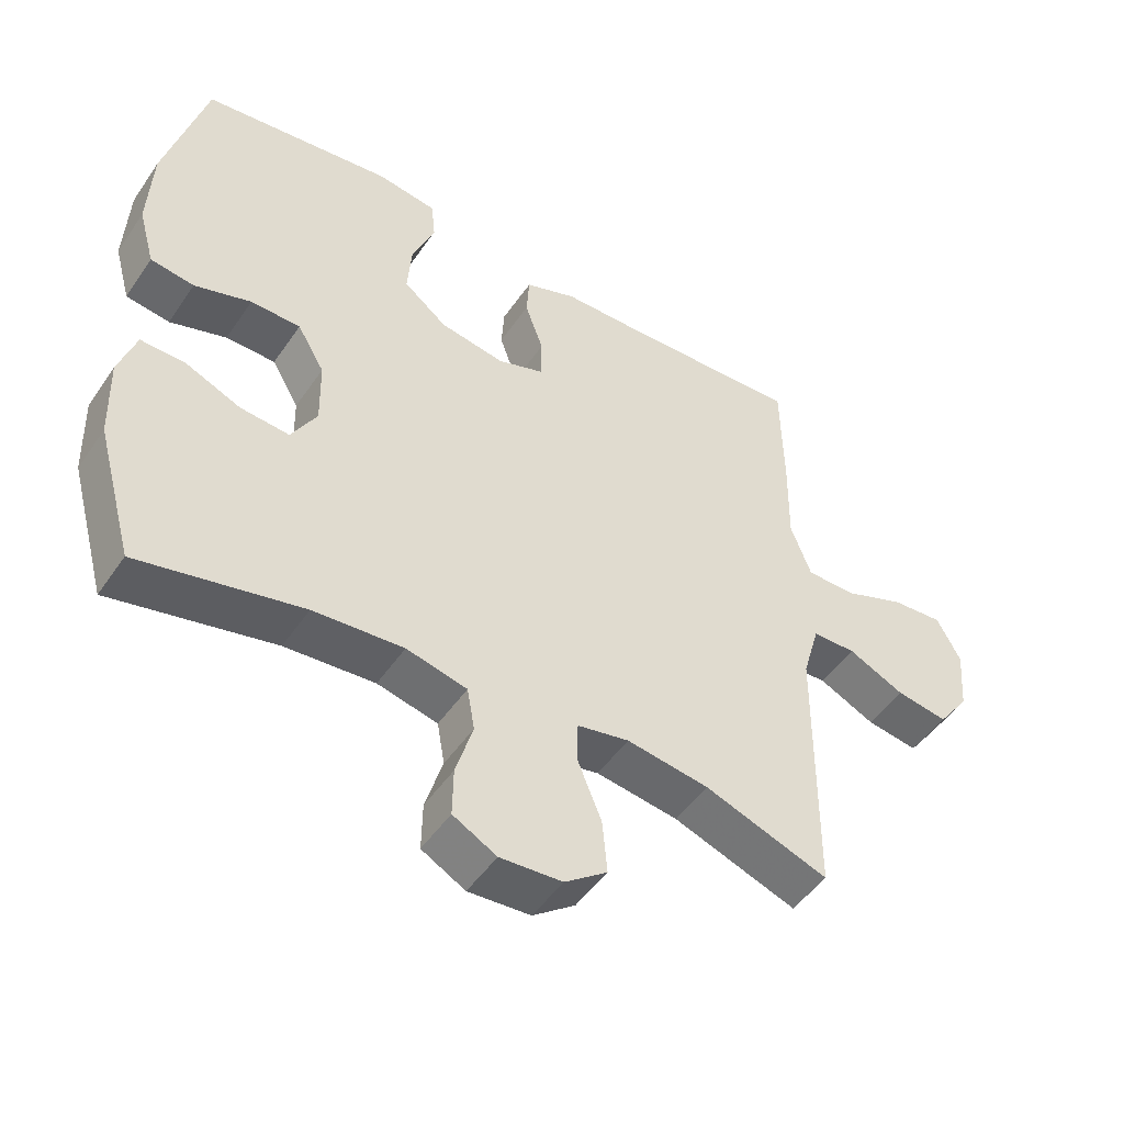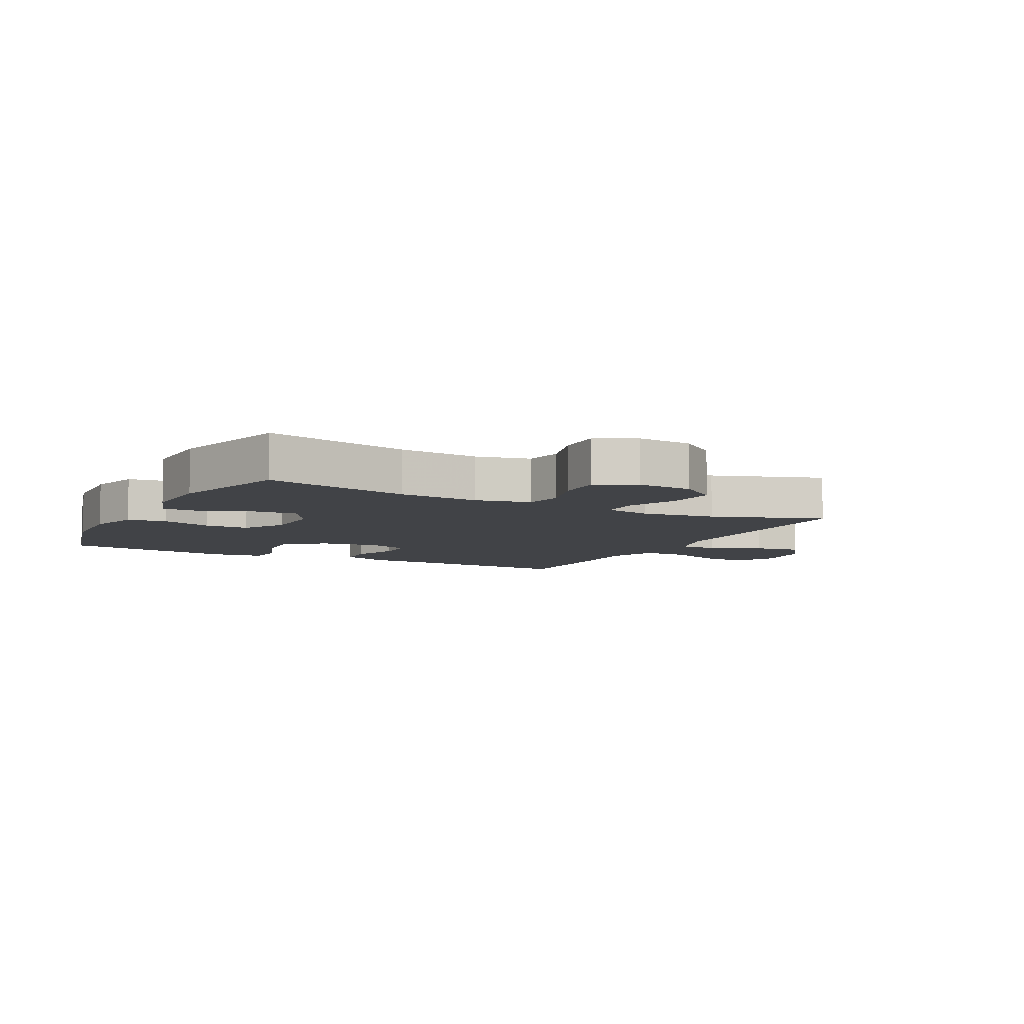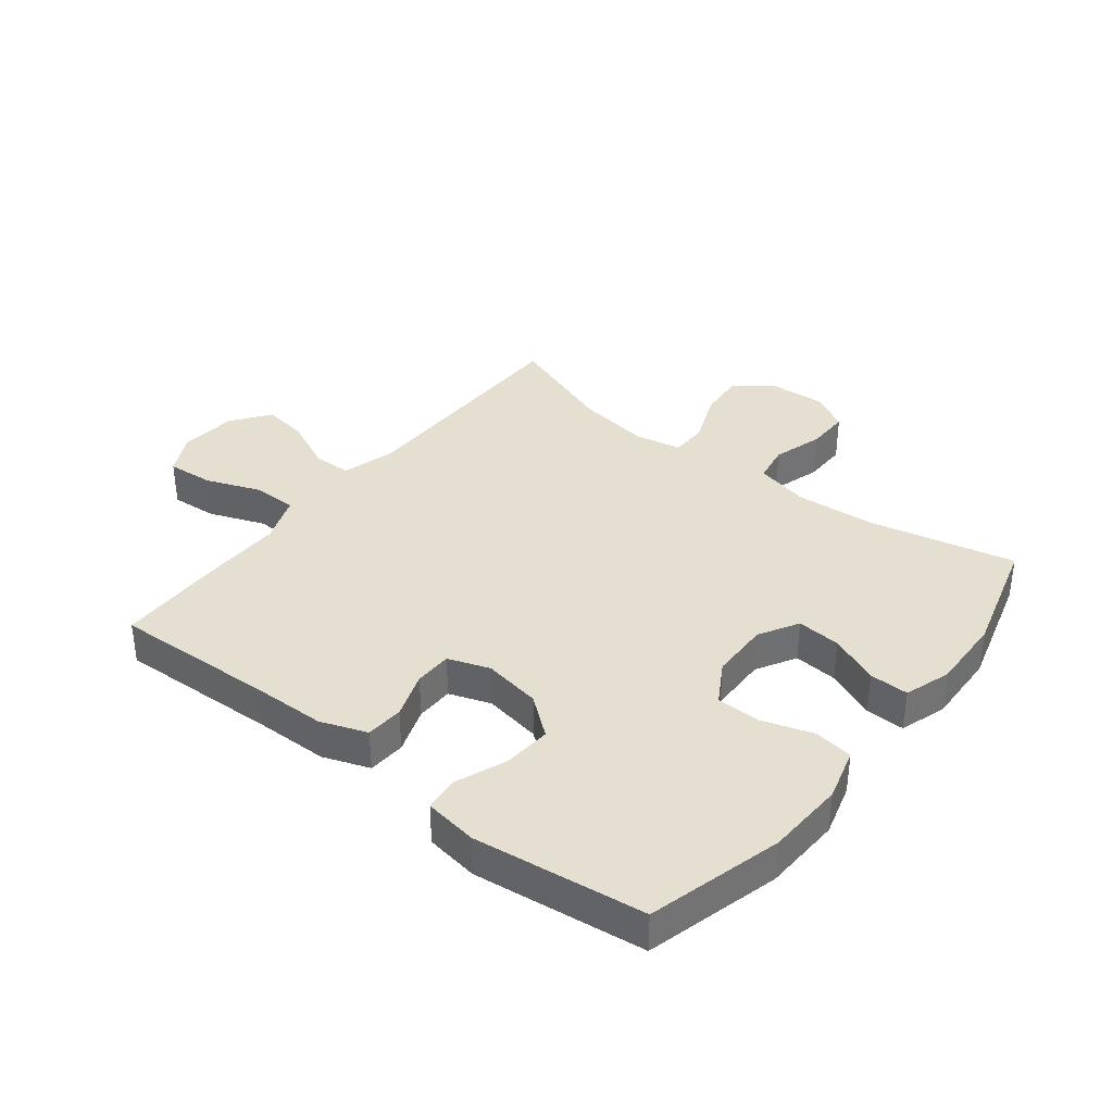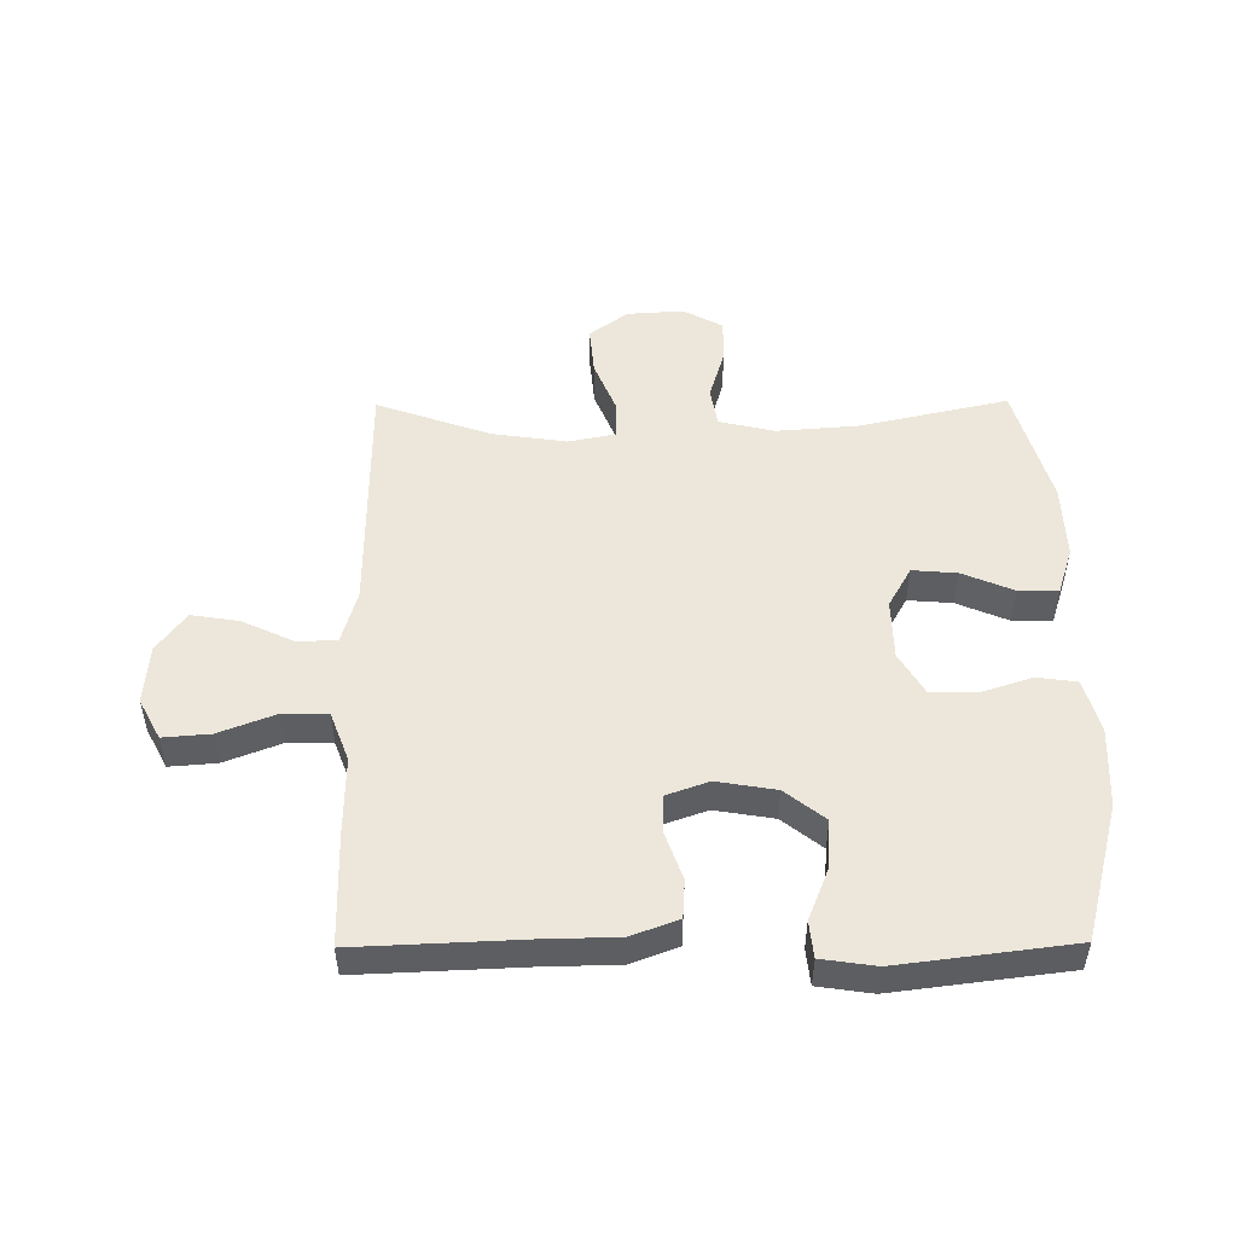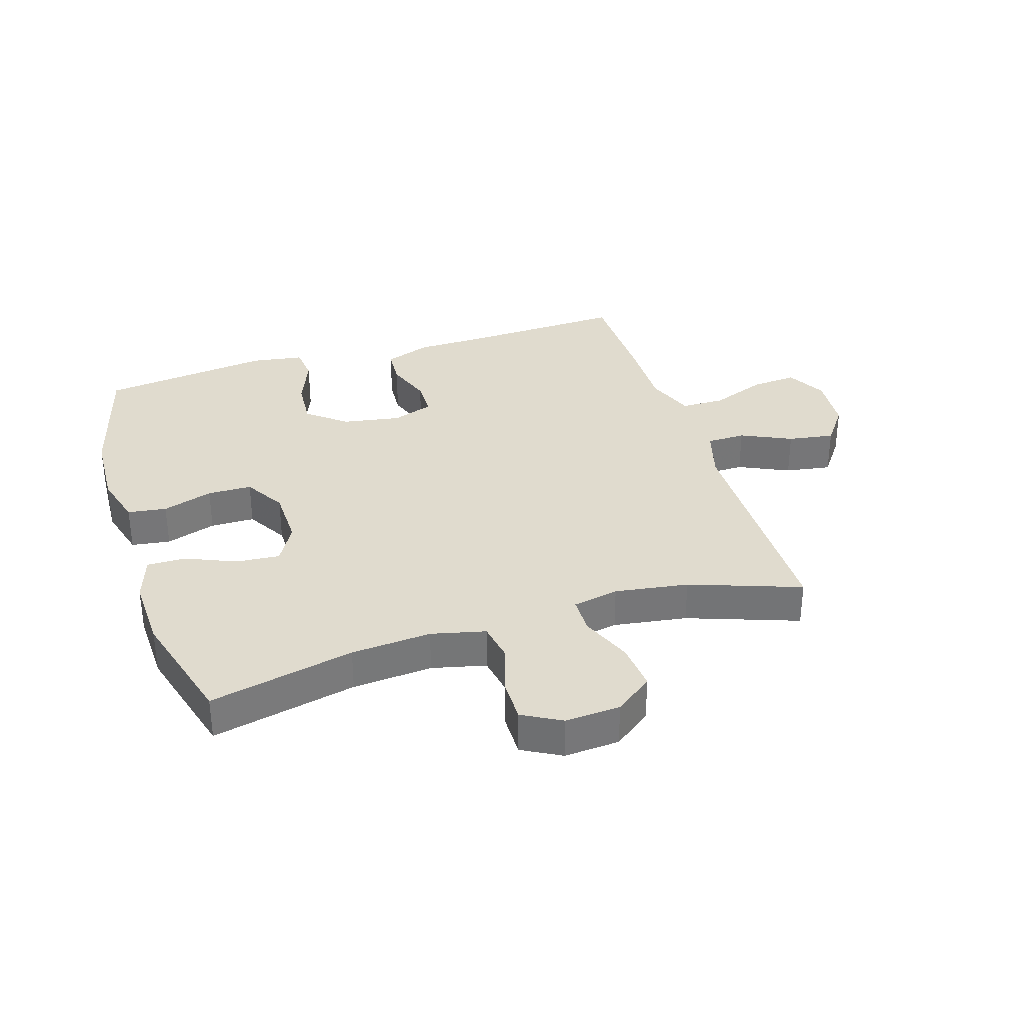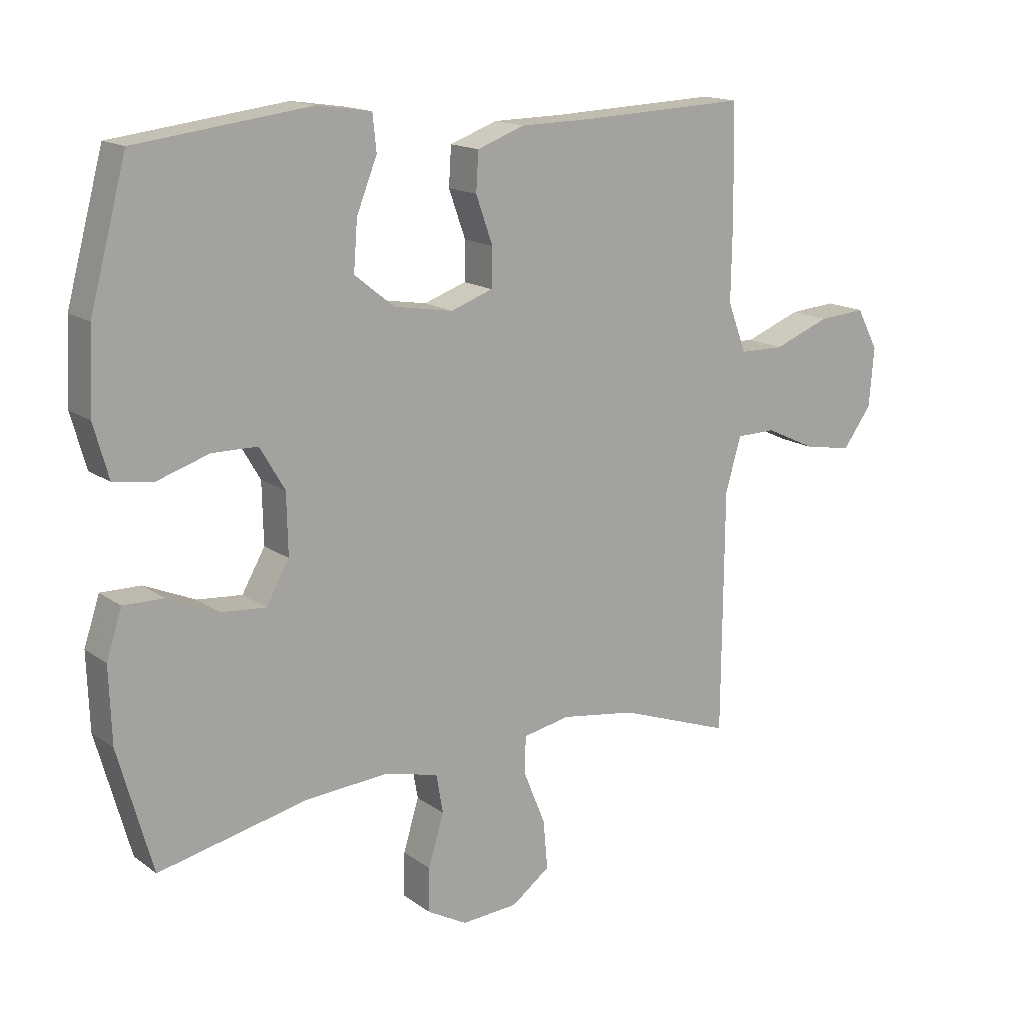
<metadata>
{"format":"obj","ext":"obj","renderer":"f3d","projection":"perspective","resolution":1024,"background":"white","views":[{"elev":-49.0,"azim":147.0,"up":"+Z"},{"elev":-7.2,"azim":152.3,"up":"+Y"},{"elev":36.6,"azim":38.2,"up":"+Y"},{"elev":50.6,"azim":-0.5,"up":"+Y"},{"elev":33.6,"azim":162.5,"up":"+Y"},{"elev":15.5,"azim":145.5,"up":"+Z"}]}
</metadata>
<code>
v 0.5 0.07 -0.5
v 0.261 0.07 -0.447
v 0.129 0.07 -0.437
v 0.04 0.07 -0.458
v 0.029 0.07 -0.521
v 0.054 0.07 -0.604
v 0.055 0.07 -0.675
v -0.009 0.07 -0.71
v -0.1 0.07 -0.704
v -0.162 0.07 -0.658
v -0.155 0.07 -0.579
v -0.12 0.07 -0.493
v -0.121 0.07 -0.432
v -0.197 0.07 -0.417
v -0.318 0.07 -0.435
v -0.5 0.07 -0.5
v -0.503 0.07 -0.108
v -0.528 0.07 -0.021
v -0.592 0.07 -0.02
v -0.675 0.07 -0.059
v -0.751 0.07 -0.071
v -0.797 0.07 -0.008
v -0.805 0.07 0.087
v -0.77 0.07 0.153
v -0.694 0.07 0.147
v -0.603 0.07 0.112
v -0.531 0.07 0.113
v -0.501 0.07 0.193
v -0.503 0.07 0.318
v -0.5 0.07 0.5
v -0.231 0.07 0.489
v -0.115 0.07 0.487
v -0.039 0.07 0.459
v -0.035 0.07 0.397
v -0.062 0.07 0.321
v -0.061 0.07 0.259
v 0.007 0.07 0.235
v 0.102 0.07 0.251
v 0.166 0.07 0.302
v 0.16 0.07 0.381
v 0.127 0.07 0.464
v 0.133 0.07 0.522
v 0.22 0.07 0.535
v 0.5 0.07 0.5
v 0.559 0.07 0.28
v 0.565 0.07 0.151
v 0.541 0.07 0.065
v 0.477 0.07 0.056
v 0.394 0.07 0.083
v 0.321 0.07 0.082
v 0.281 0.07 0.014
v 0.279 0.07 -0.083
v 0.316 0.07 -0.148
v 0.388 0.07 -0.142
v 0.47 0.07 -0.107
v 0.534 0.07 -0.106
v 0.559 0.07 -0.182
v 0.555 0.07 -0.303
v 0.5 0 -0.5
v 0.261 0 -0.447
v 0.129 0 -0.437
v 0.04 0 -0.458
v 0.029 0 -0.521
v 0.054 0 -0.604
v 0.055 0 -0.675
v -0.009 0 -0.71
v -0.1 0 -0.704
v -0.162 0 -0.658
v -0.155 0 -0.579
v -0.12 0 -0.493
v -0.121 0 -0.432
v -0.197 0 -0.417
v -0.318 0 -0.435
v -0.5 0 -0.5
v -0.503 0 -0.108
v -0.528 0 -0.021
v -0.592 0 -0.02
v -0.675 0 -0.059
v -0.751 0 -0.071
v -0.797 0 -0.008
v -0.805 0 0.087
v -0.77 0 0.153
v -0.694 0 0.147
v -0.603 0 0.112
v -0.531 0 0.113
v -0.501 0 0.193
v -0.503 0 0.318
v -0.5 0 0.5
v -0.231 0 0.489
v -0.115 0 0.487
v -0.039 0 0.459
v -0.035 0 0.397
v -0.062 0 0.321
v -0.061 0 0.259
v 0.007 0 0.235
v 0.102 0 0.251
v 0.166 0 0.302
v 0.16 0 0.381
v 0.127 0 0.464
v 0.133 0 0.522
v 0.22 0 0.535
v 0.5 0 0.5
v 0.559 0 0.28
v 0.565 0 0.151
v 0.541 0 0.065
v 0.477 0 0.056
v 0.394 0 0.083
v 0.321 0 0.082
v 0.281 0 0.014
v 0.279 0 -0.083
v 0.316 0 -0.148
v 0.388 0 -0.142
v 0.47 0 -0.107
v 0.534 0 -0.106
v 0.559 0 -0.182
v 0.555 0 -0.303
f 57 58 1 2
f 54 55 56 57
f 53 54 57 2
f 52 53 2 3
f 51 52 3 4
f 46 47 48 49
f 46 49 50
f 45 46 50
f 44 45 50
f 43 44 50 51
f 40 41 42 43
f 39 40 43 51
f 32 33 34 35
f 31 32 35 36
f 28 29 30 31
f 27 28 31 36
f 23 24 25 26
f 23 26 27
f 22 23 27
f 19 20 21 22
f 18 19 22 27
f 17 18 27 36
f 15 16 17 36
f 9 10 11 12
f 9 12 13
f 8 9 13
f 5 6 7 8
f 4 5 8 13
f 38 39 51 4
f 14 15 36 37
f 14 37 38
f 4 13 14 38
f 60 59 116 115
f 115 114 113 112
f 60 115 112 111
f 61 60 111 110
f 62 61 110 109
f 107 106 105 104
f 108 107 104
f 108 104 103
f 108 103 102
f 109 108 102 101
f 101 100 99 98
f 109 101 98 97
f 93 92 91 90
f 94 93 90 89
f 89 88 87 86
f 94 89 86 85
f 84 83 82 81
f 85 84 81
f 85 81 80
f 80 79 78 77
f 85 80 77 76
f 94 85 76 75
f 94 75 74 73
f 70 69 68 67
f 71 70 67
f 71 67 66
f 66 65 64 63
f 71 66 63 62
f 62 109 97 96
f 95 94 73 72
f 96 95 72
f 96 72 71 62
f 1 59 60 2
f 2 60 61 3
f 3 61 62 4
f 4 62 63 5
f 5 63 64 6
f 6 64 65 7
f 7 65 66 8
f 8 66 67 9
f 9 67 68 10
f 10 68 69 11
f 11 69 70 12
f 12 70 71 13
f 13 71 72 14
f 14 72 73 15
f 15 73 74 16
f 16 74 75 17
f 17 75 76 18
f 18 76 77 19
f 19 77 78 20
f 20 78 79 21
f 21 79 80 22
f 22 80 81 23
f 23 81 82 24
f 24 82 83 25
f 25 83 84 26
f 26 84 85 27
f 27 85 86 28
f 28 86 87 29
f 29 87 88 30
f 30 88 89 31
f 31 89 90 32
f 32 90 91 33
f 33 91 92 34
f 34 92 93 35
f 35 93 94 36
f 36 94 95 37
f 37 95 96 38
f 38 96 97 39
f 39 97 98 40
f 40 98 99 41
f 41 99 100 42
f 42 100 101 43
f 43 101 102 44
f 44 102 103 45
f 45 103 104 46
f 46 104 105 47
f 47 105 106 48
f 48 106 107 49
f 49 107 108 50
f 50 108 109 51
f 51 109 110 52
f 52 110 111 53
f 53 111 112 54
f 54 112 113 55
f 55 113 114 56
f 56 114 115 57
f 57 115 116 58
f 58 116 59 1

</code>
